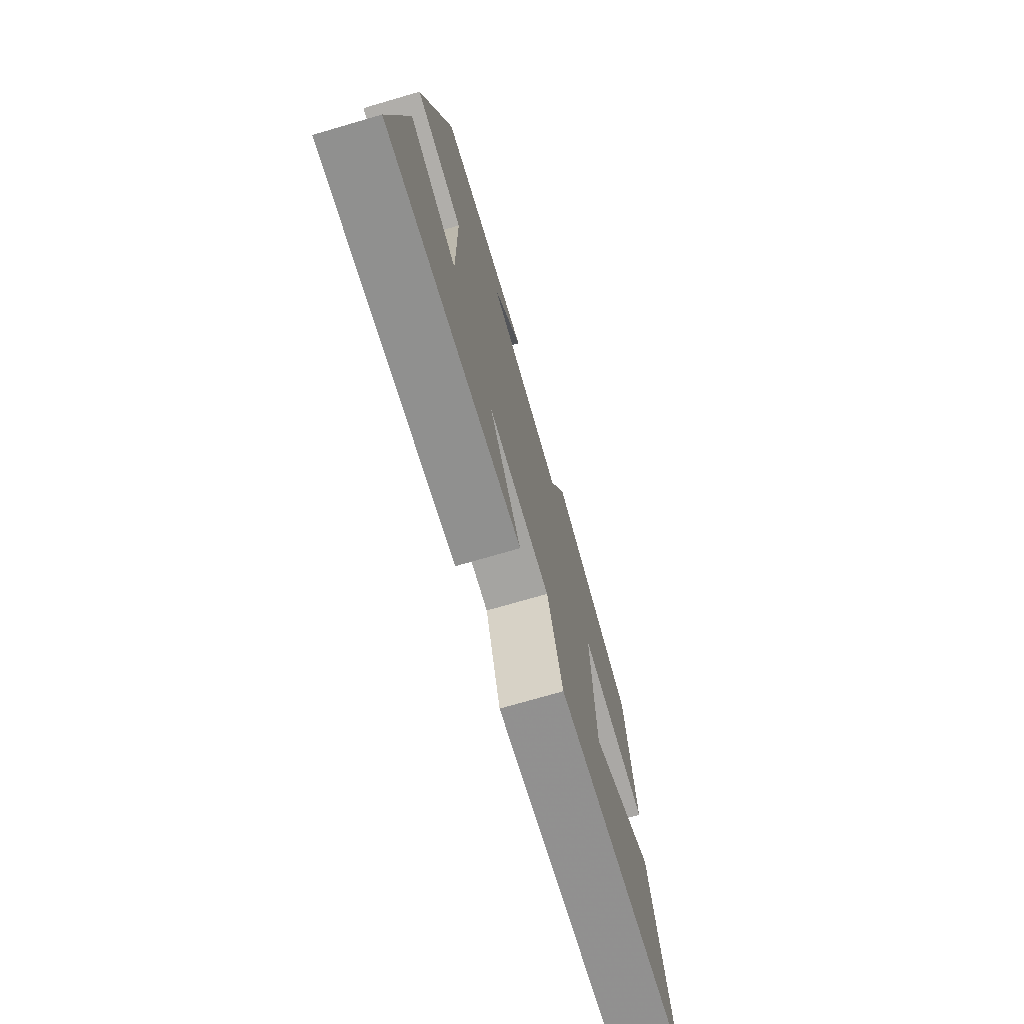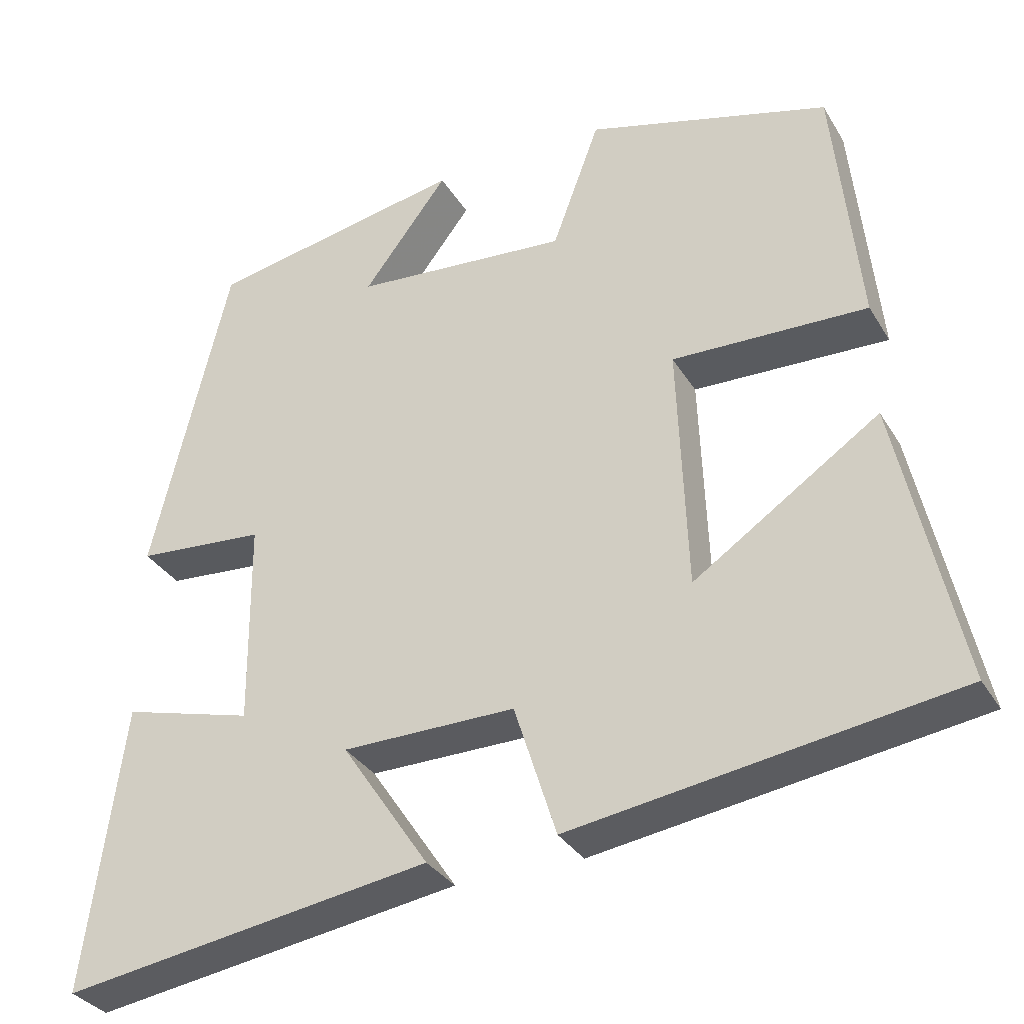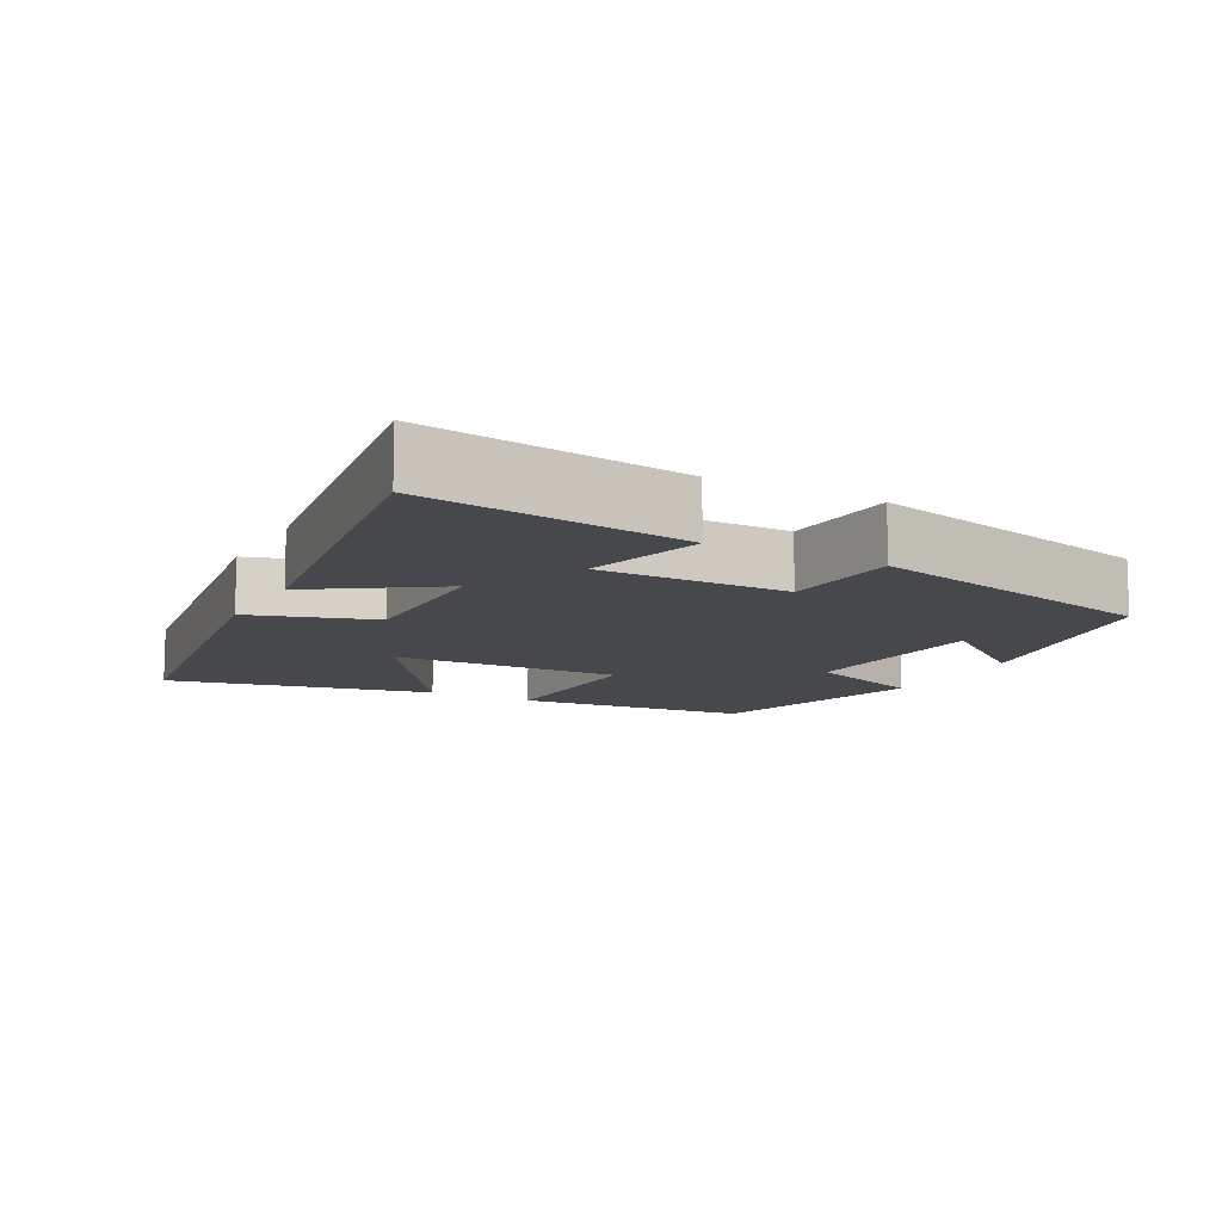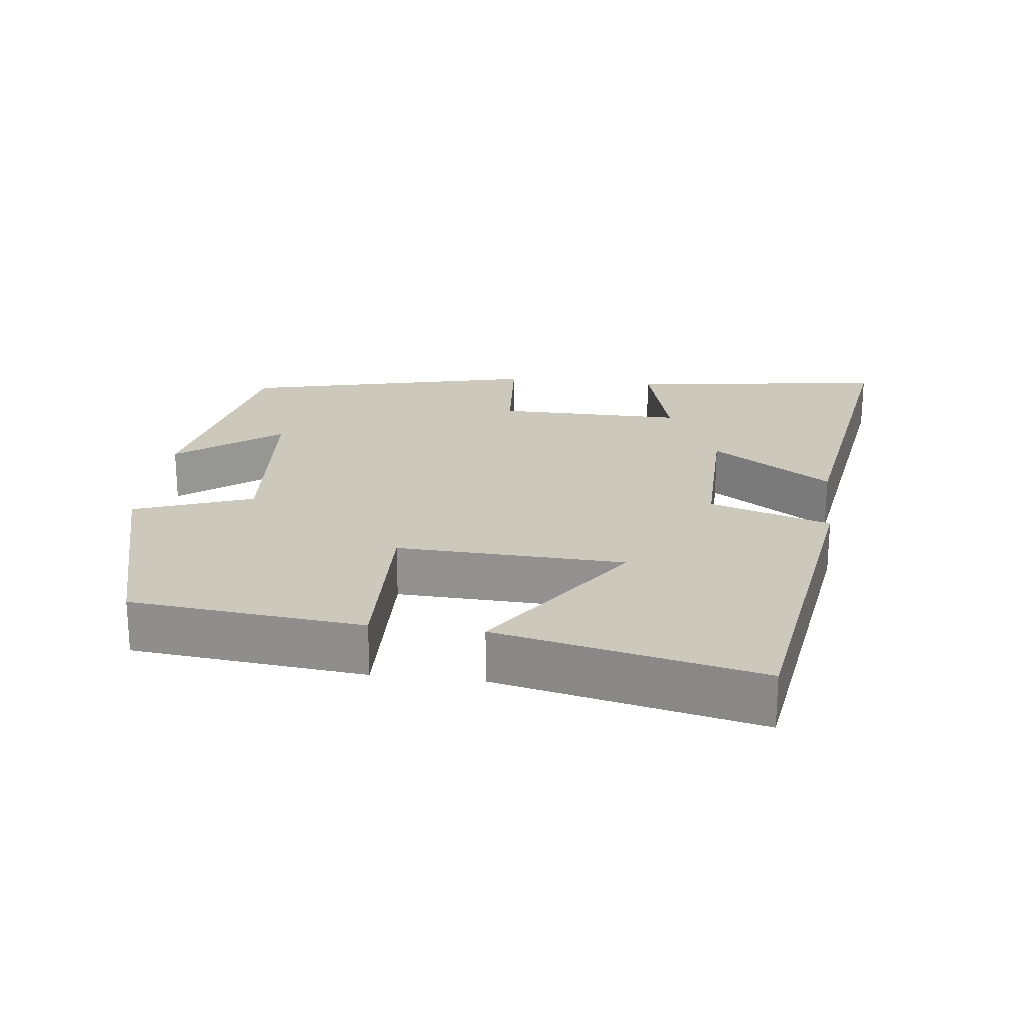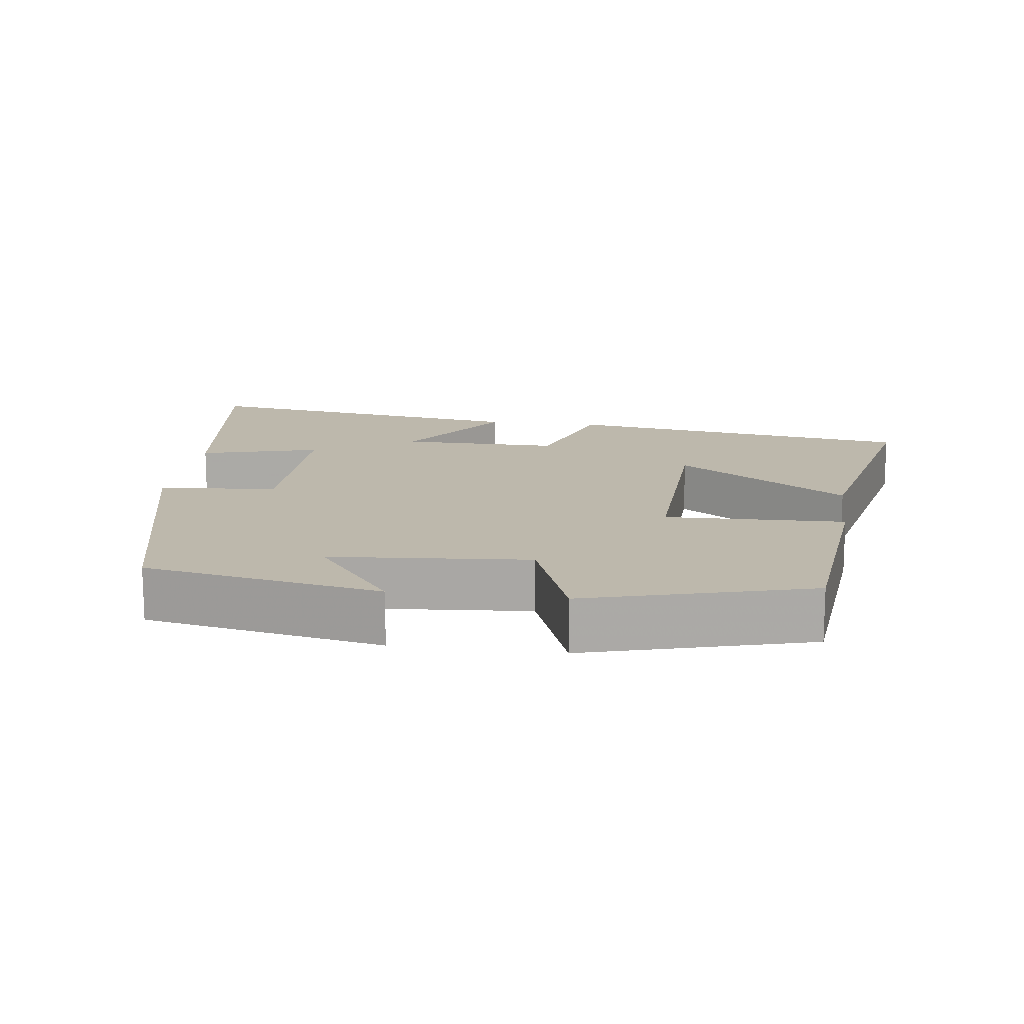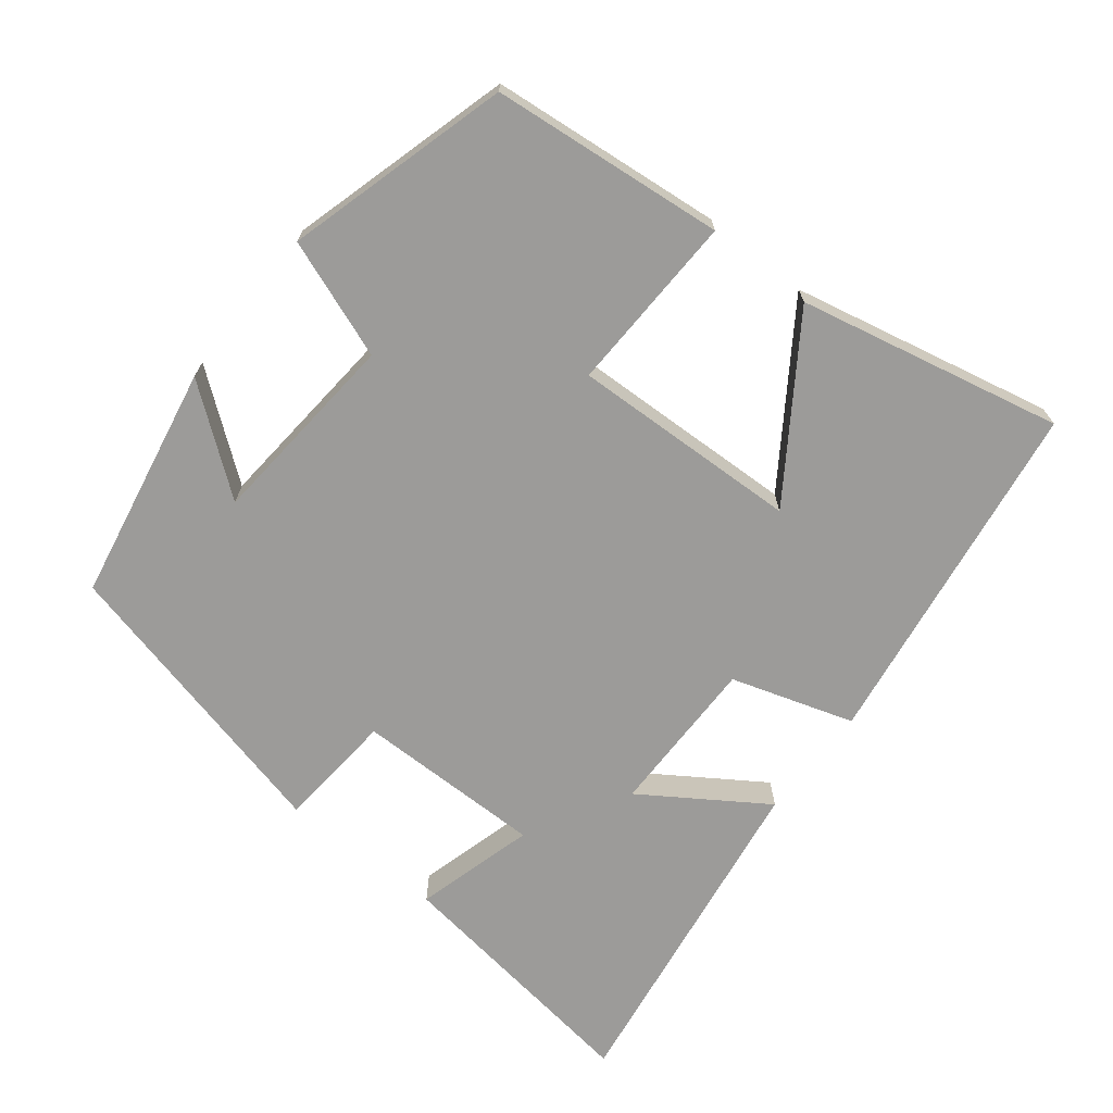
<metadata>
{"format":"obj","ext":"obj","renderer":"f3d","projection":"perspective","resolution":1024,"background":"white","views":[{"elev":-73.7,"azim":-73.8,"up":"+Z"},{"elev":-32.7,"azim":26.5,"up":"+Z"},{"elev":-11.2,"azim":-118.3,"up":"+Y"},{"elev":22.2,"azim":96.9,"up":"+Y"},{"elev":14.7,"azim":7.5,"up":"+Y"},{"elev":-69.8,"azim":51.6,"up":"+Y"}]}
</metadata>
<code>
v -0.401 0.07 0.437
v -0.072 0.07 0.5
v -0.181 0.07 0.357
v 0.095 0.07 0.335
v 0.156 0.07 0.5
v 0.467 0.07 0.414
v 0.5 0.07 0.089
v 0.25 0.07 0.096
v 0.262 0.07 -0.222
v 0.5 0.07 -0.061
v 0.58 0.07 -0.427
v 0.089 0.07 -0.5
v 0.035 0.07 -0.33
v -0.187 0.07 -0.332
v -0.075 0.07 -0.5
v -0.549 0.07 -0.572
v -0.5 0.07 -0.207
v -0.333 0.07 -0.252
v -0.335 0.07 0.01
v -0.5 0.07 0.023
v -0.401 0 0.437
v -0.072 0 0.5
v -0.181 0 0.357
v 0.095 0 0.335
v 0.156 0 0.5
v 0.467 0 0.414
v 0.5 0 0.089
v 0.25 0 0.096
v 0.262 0 -0.222
v 0.5 0 -0.061
v 0.58 0 -0.427
v 0.089 0 -0.5
v 0.035 0 -0.33
v -0.187 0 -0.332
v -0.075 0 -0.5
v -0.549 0 -0.572
v -0.5 0 -0.207
v -0.333 0 -0.252
v -0.335 0 0.01
v -0.5 0 0.023
f 19 20 1
f 15 16 17 18
f 14 15 18
f 13 14 18 19
f 11 12 13
f 9 10 11
f 9 11 13 19
f 5 6 7 8
f 4 5 8 9
f 3 4 9 19
f 1 2 3
f 1 3 19
f 21 40 39
f 38 37 36 35
f 38 35 34
f 39 38 34 33
f 33 32 31
f 31 30 29
f 39 33 31 29
f 28 27 26 25
f 29 28 25 24
f 39 29 24 23
f 23 22 21
f 39 23 21
f 1 21 22 2
f 2 22 23 3
f 3 23 24 4
f 4 24 25 5
f 5 25 26 6
f 6 26 27 7
f 7 27 28 8
f 8 28 29 9
f 9 29 30 10
f 10 30 31 11
f 11 31 32 12
f 12 32 33 13
f 13 33 34 14
f 14 34 35 15
f 15 35 36 16
f 16 36 37 17
f 17 37 38 18
f 18 38 39 19
f 19 39 40 20
f 20 40 21 1

</code>
